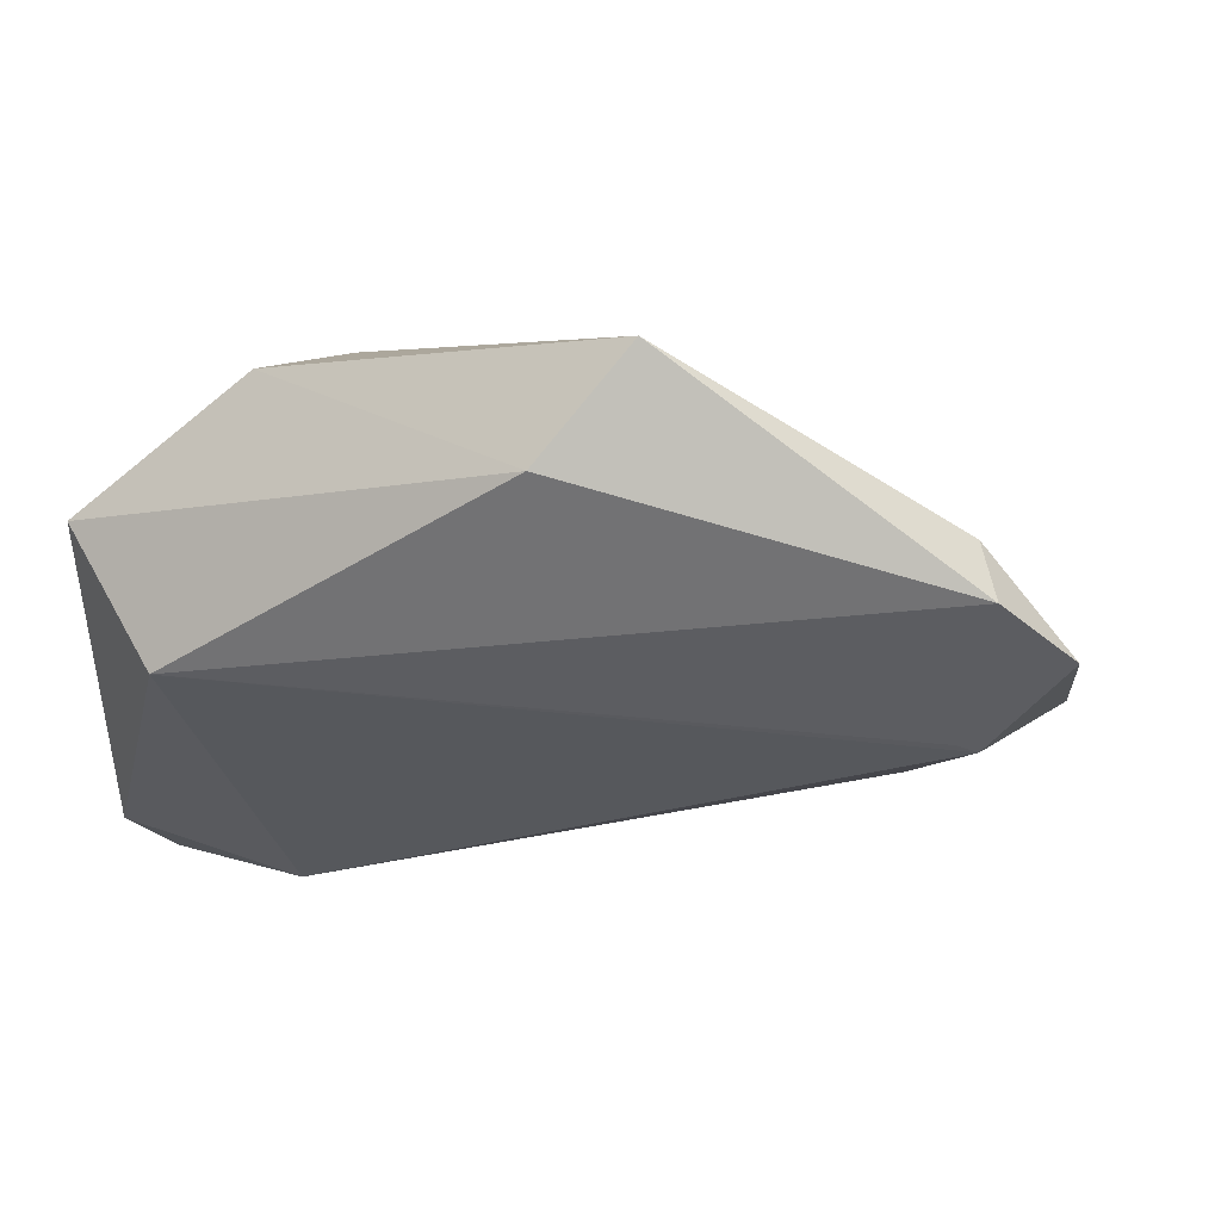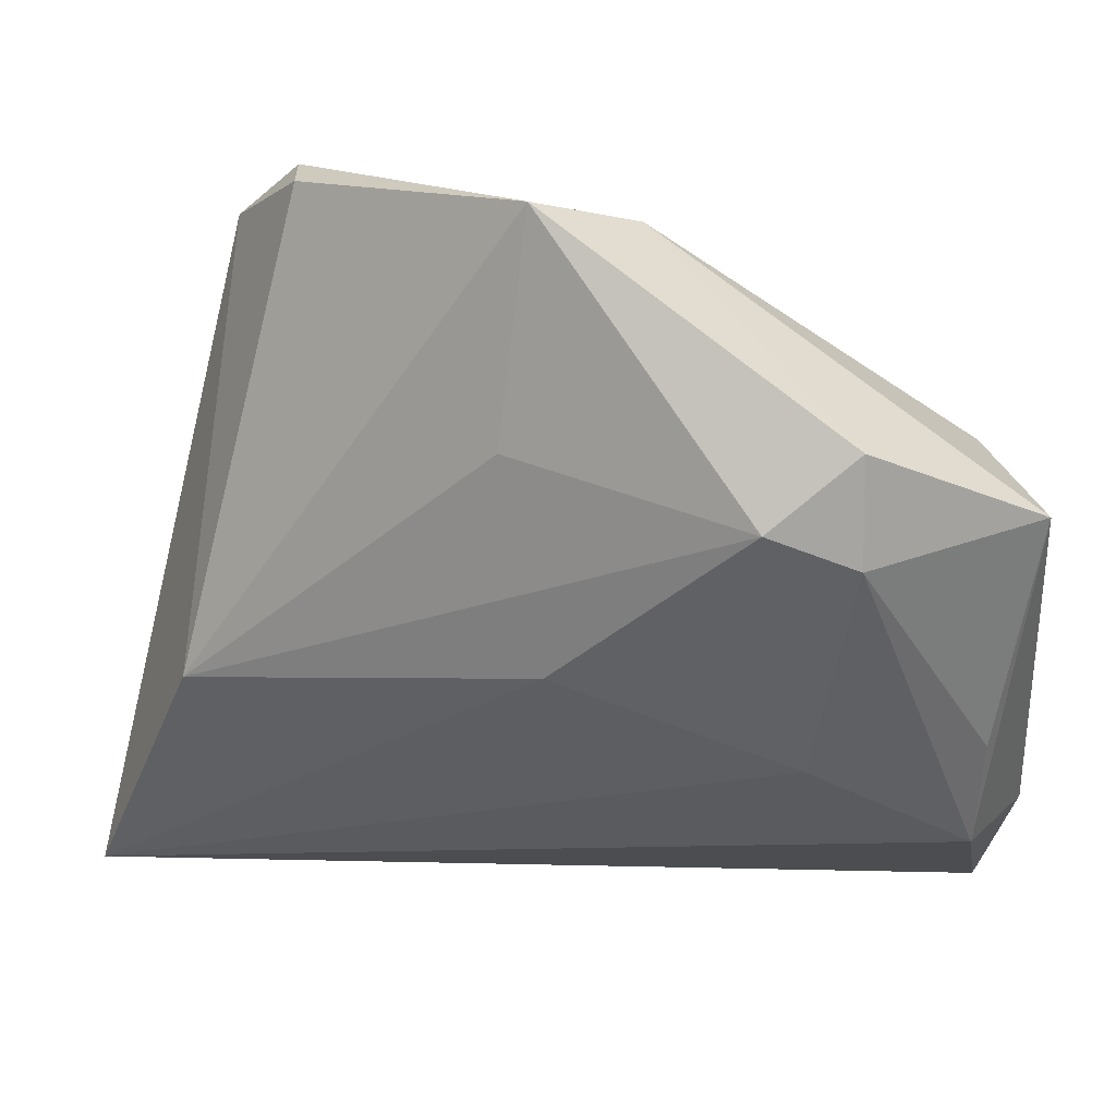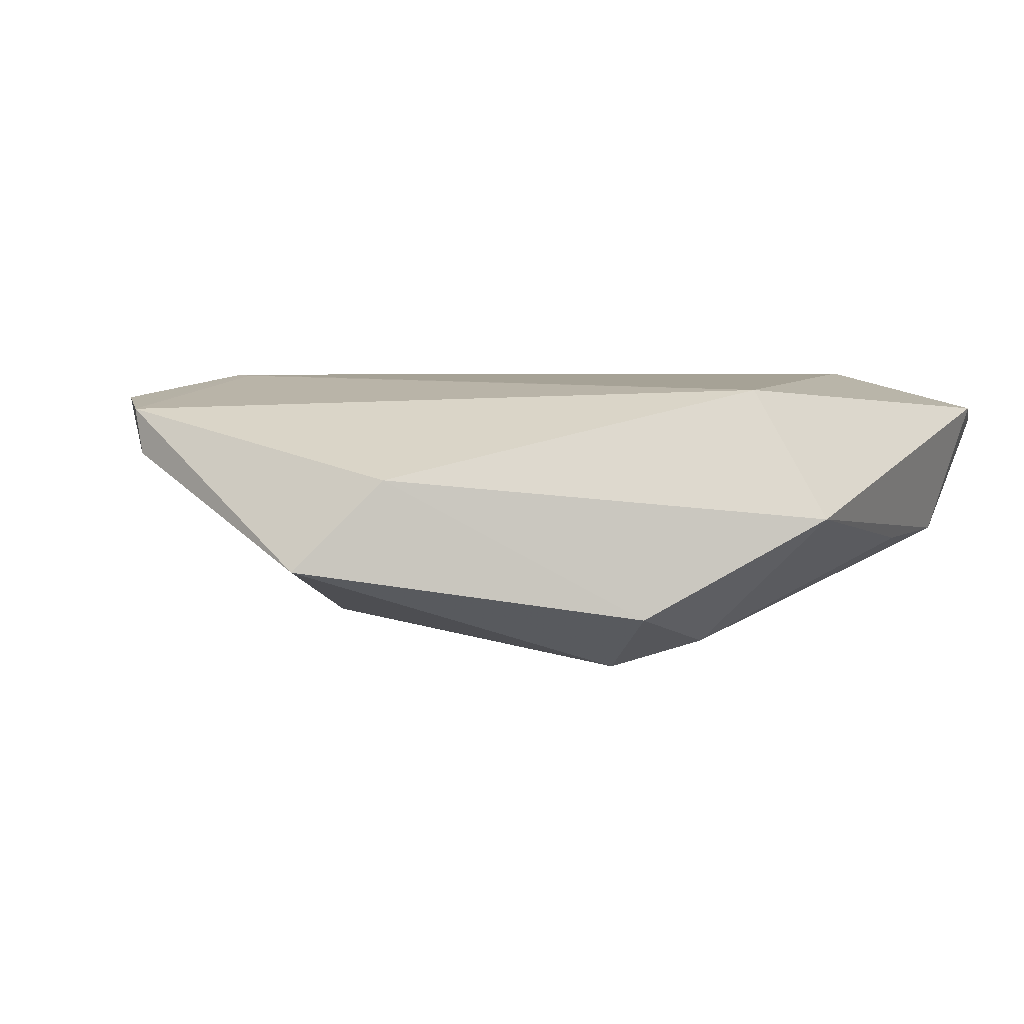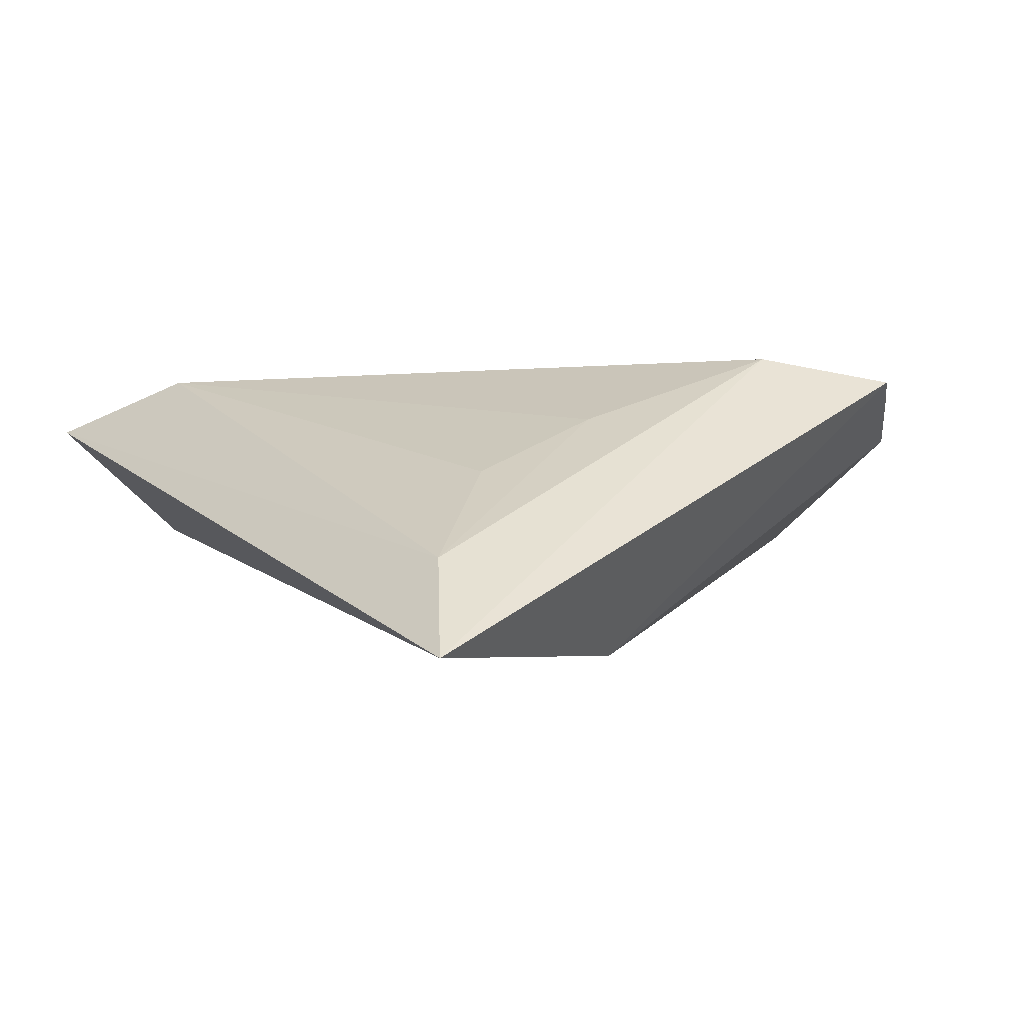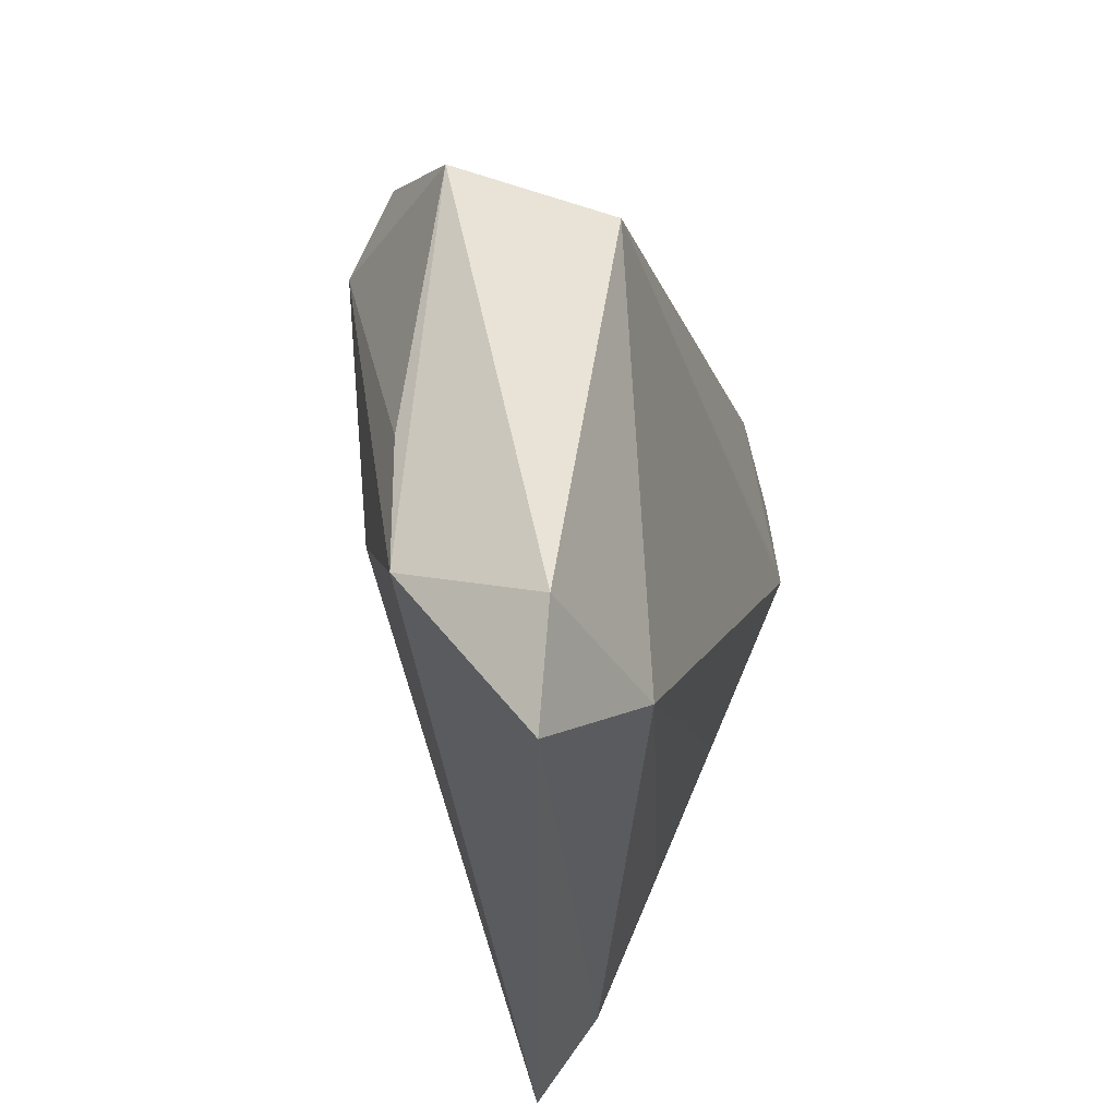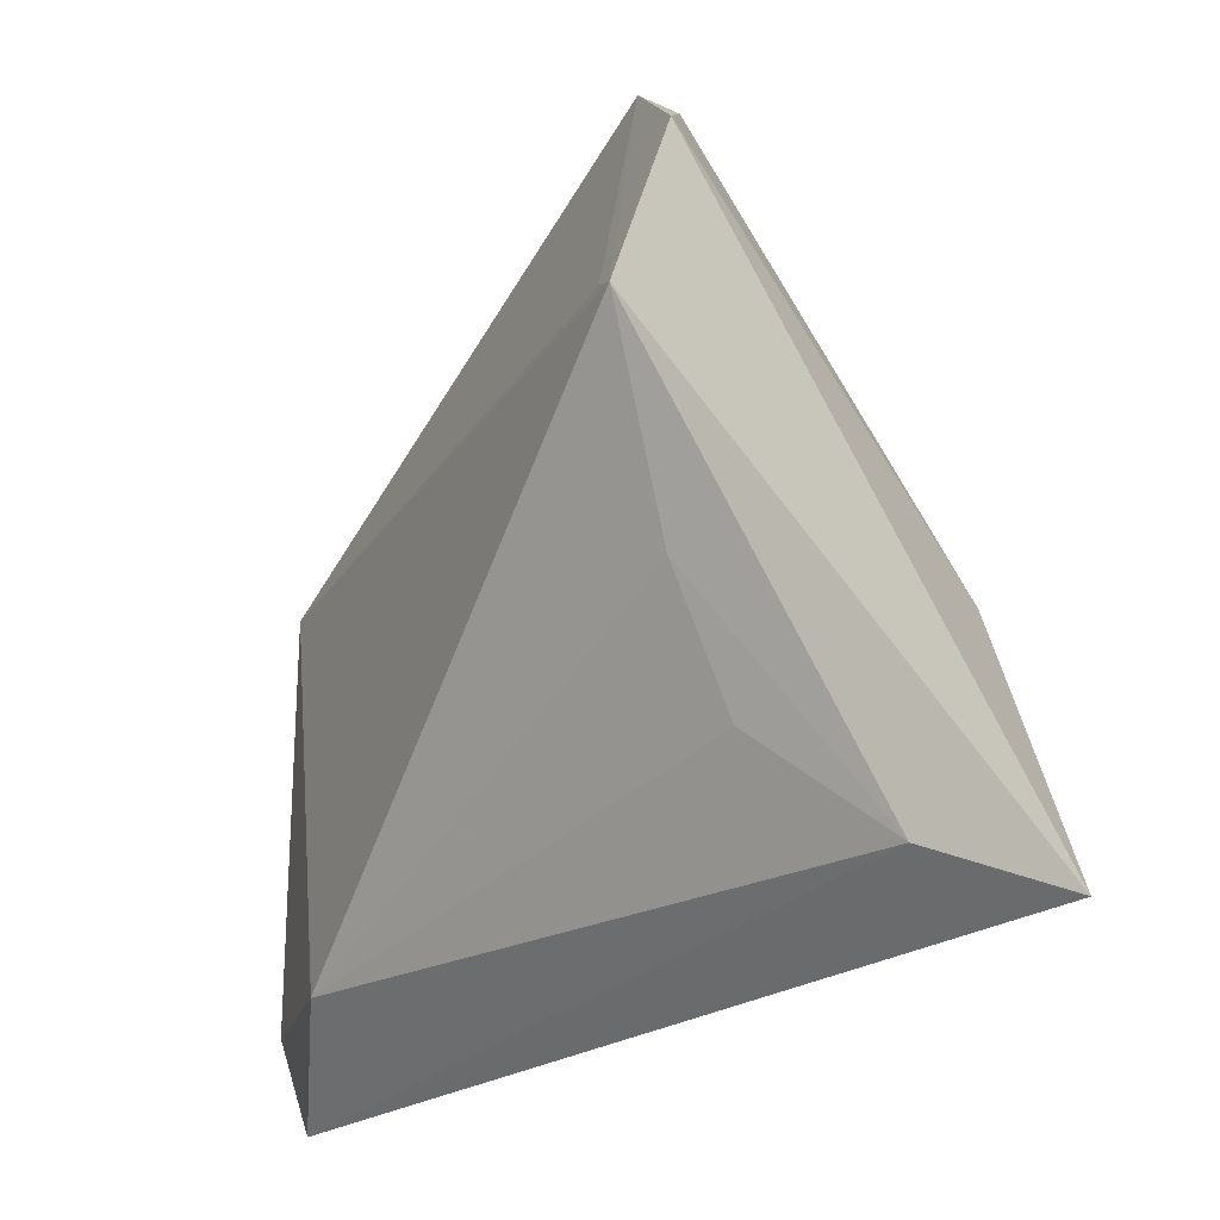
<metadata>
{"format":"obj","ext":"obj","renderer":"f3d","projection":"perspective","resolution":1024,"background":"white","views":[{"elev":62.0,"azim":5.7,"up":"+Y"},{"elev":36.8,"azim":-161.0,"up":"+Y"},{"elev":6.3,"azim":-148.2,"up":"+Z"},{"elev":-2.2,"azim":54.9,"up":"+Z"},{"elev":-27.9,"azim":-74.2,"up":"+Y"},{"elev":-26.8,"azim":63.5,"up":"+Y"}]}
</metadata>
<code>
v 0.04652 0.03033 0.01443
v -0.04674 -0.04146 0.01072
v -0.03292 0.03023 -0.009566
v 0.04116 -0.01045 -0.01979
v 0.03926 0.01564 0.01714
v 0.03354 -0.02353 0.001879
v 0.03608 0.0398 0.007907
v -0.05077 -0.02958 0.01294
v -0.05077 0.01846 0.002342
v 0.05539 -0.04351 -0.01908
v 0.004647 0.0246 -0.01379
v 0.04483 -0.03684 -0.008517
v -0.03028 -0.03173 0.01714
v -0.004387 0.04276 0.006584
v -0.02978 -0.01074 -0.01221
v 0.03694 0.01665 0.01708
v 0.03404 -0.008097 0.008727
v -0.04798 -0.009591 -0.002929
v -0.04761 -0.02373 -0.003065
v 0.03812 0.03872 0.01354
v -0.002394 0.0009774 -0.01981
v -0.04027 0.01645 0.01714
v -0.0345 0.01857 -0.01351
v 0.004505 0.04925 -0.004364
v -0.02464 0.02312 -0.01696
f 8 13 22
f 22 13 5
f 10 5 12
f 8 22 9
f 9 19 8
f 8 19 2
f 2 19 10
f 2 13 8
f 10 12 2
f 2 12 13
f 10 19 15
f 21 4 10
f 25 4 21
f 10 15 21
f 21 15 25
f 11 25 24
f 24 4 11
f 11 4 25
f 13 12 6
f 14 20 24
f 22 20 14
f 14 9 22
f 16 22 5
f 5 20 16
f 16 20 22
f 24 20 7
f 7 4 24
f 1 5 10
f 1 20 5
f 10 4 1
f 1 7 20
f 4 7 1
f 24 25 3
f 3 14 24
f 9 14 3
f 25 15 23
f 23 15 19
f 23 3 25
f 9 3 23
f 5 13 17
f 13 6 17
f 17 12 5
f 17 6 12
f 19 9 18
f 18 23 19
f 9 23 18

</code>
